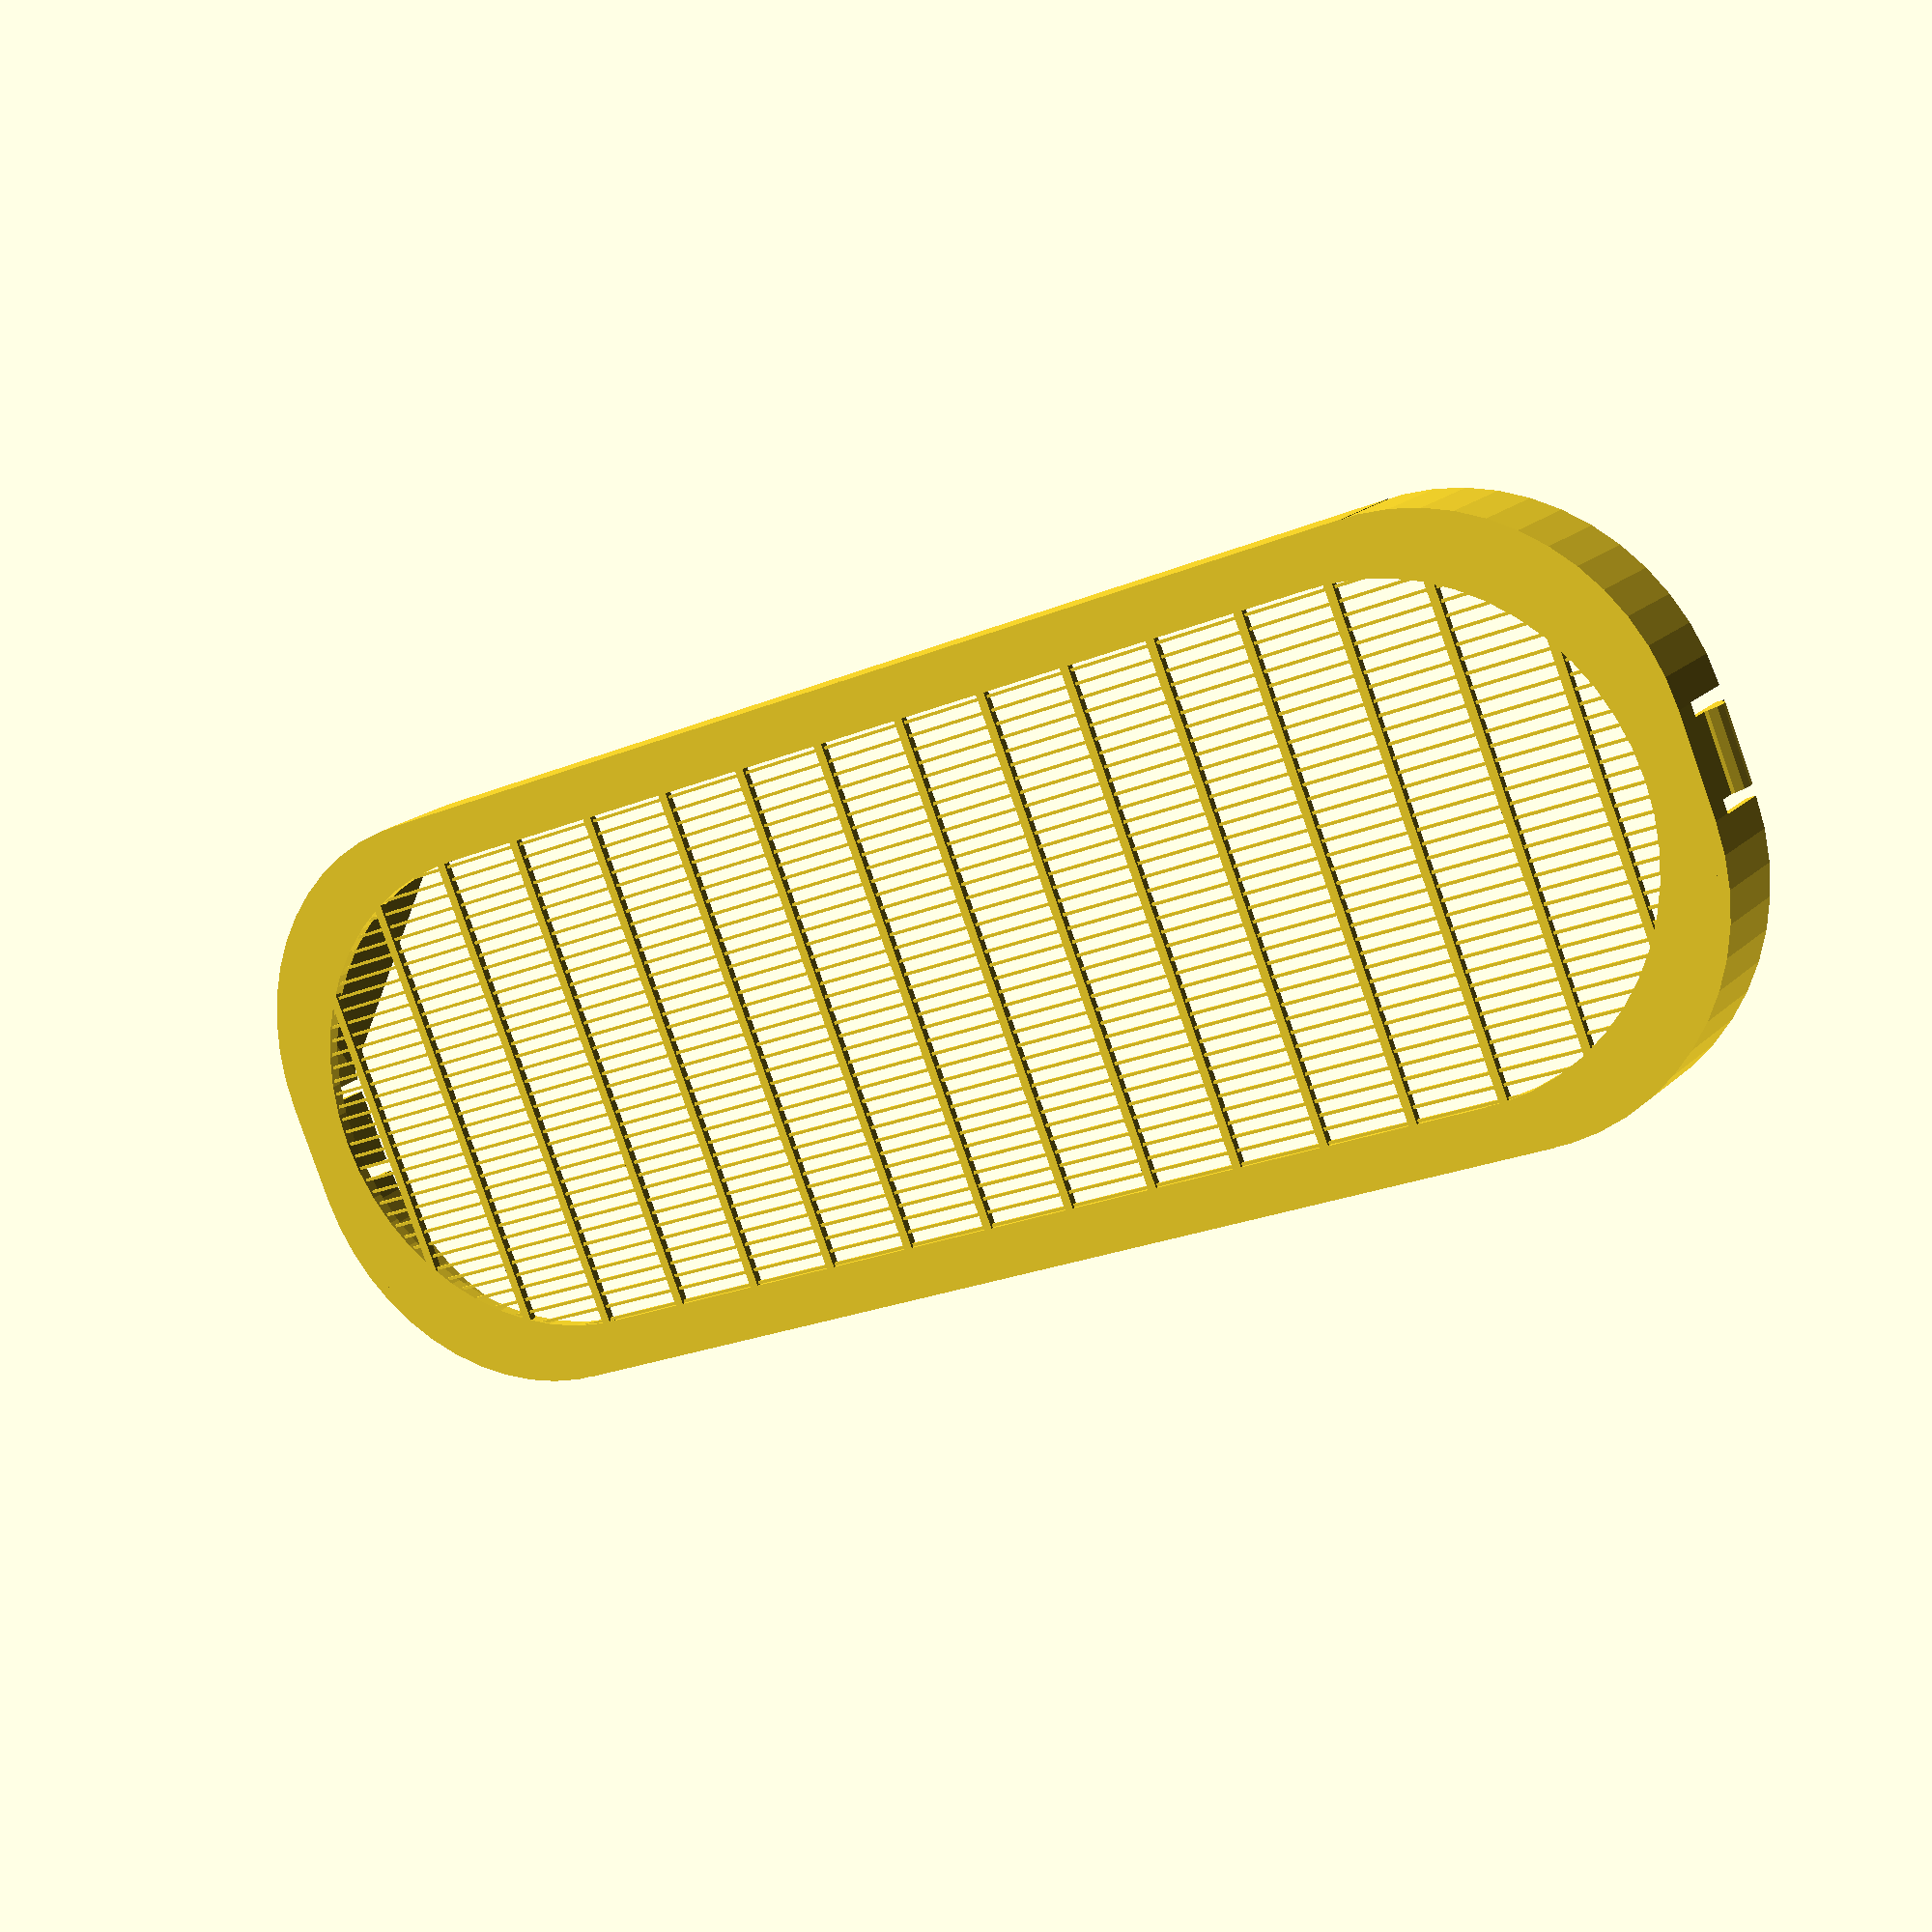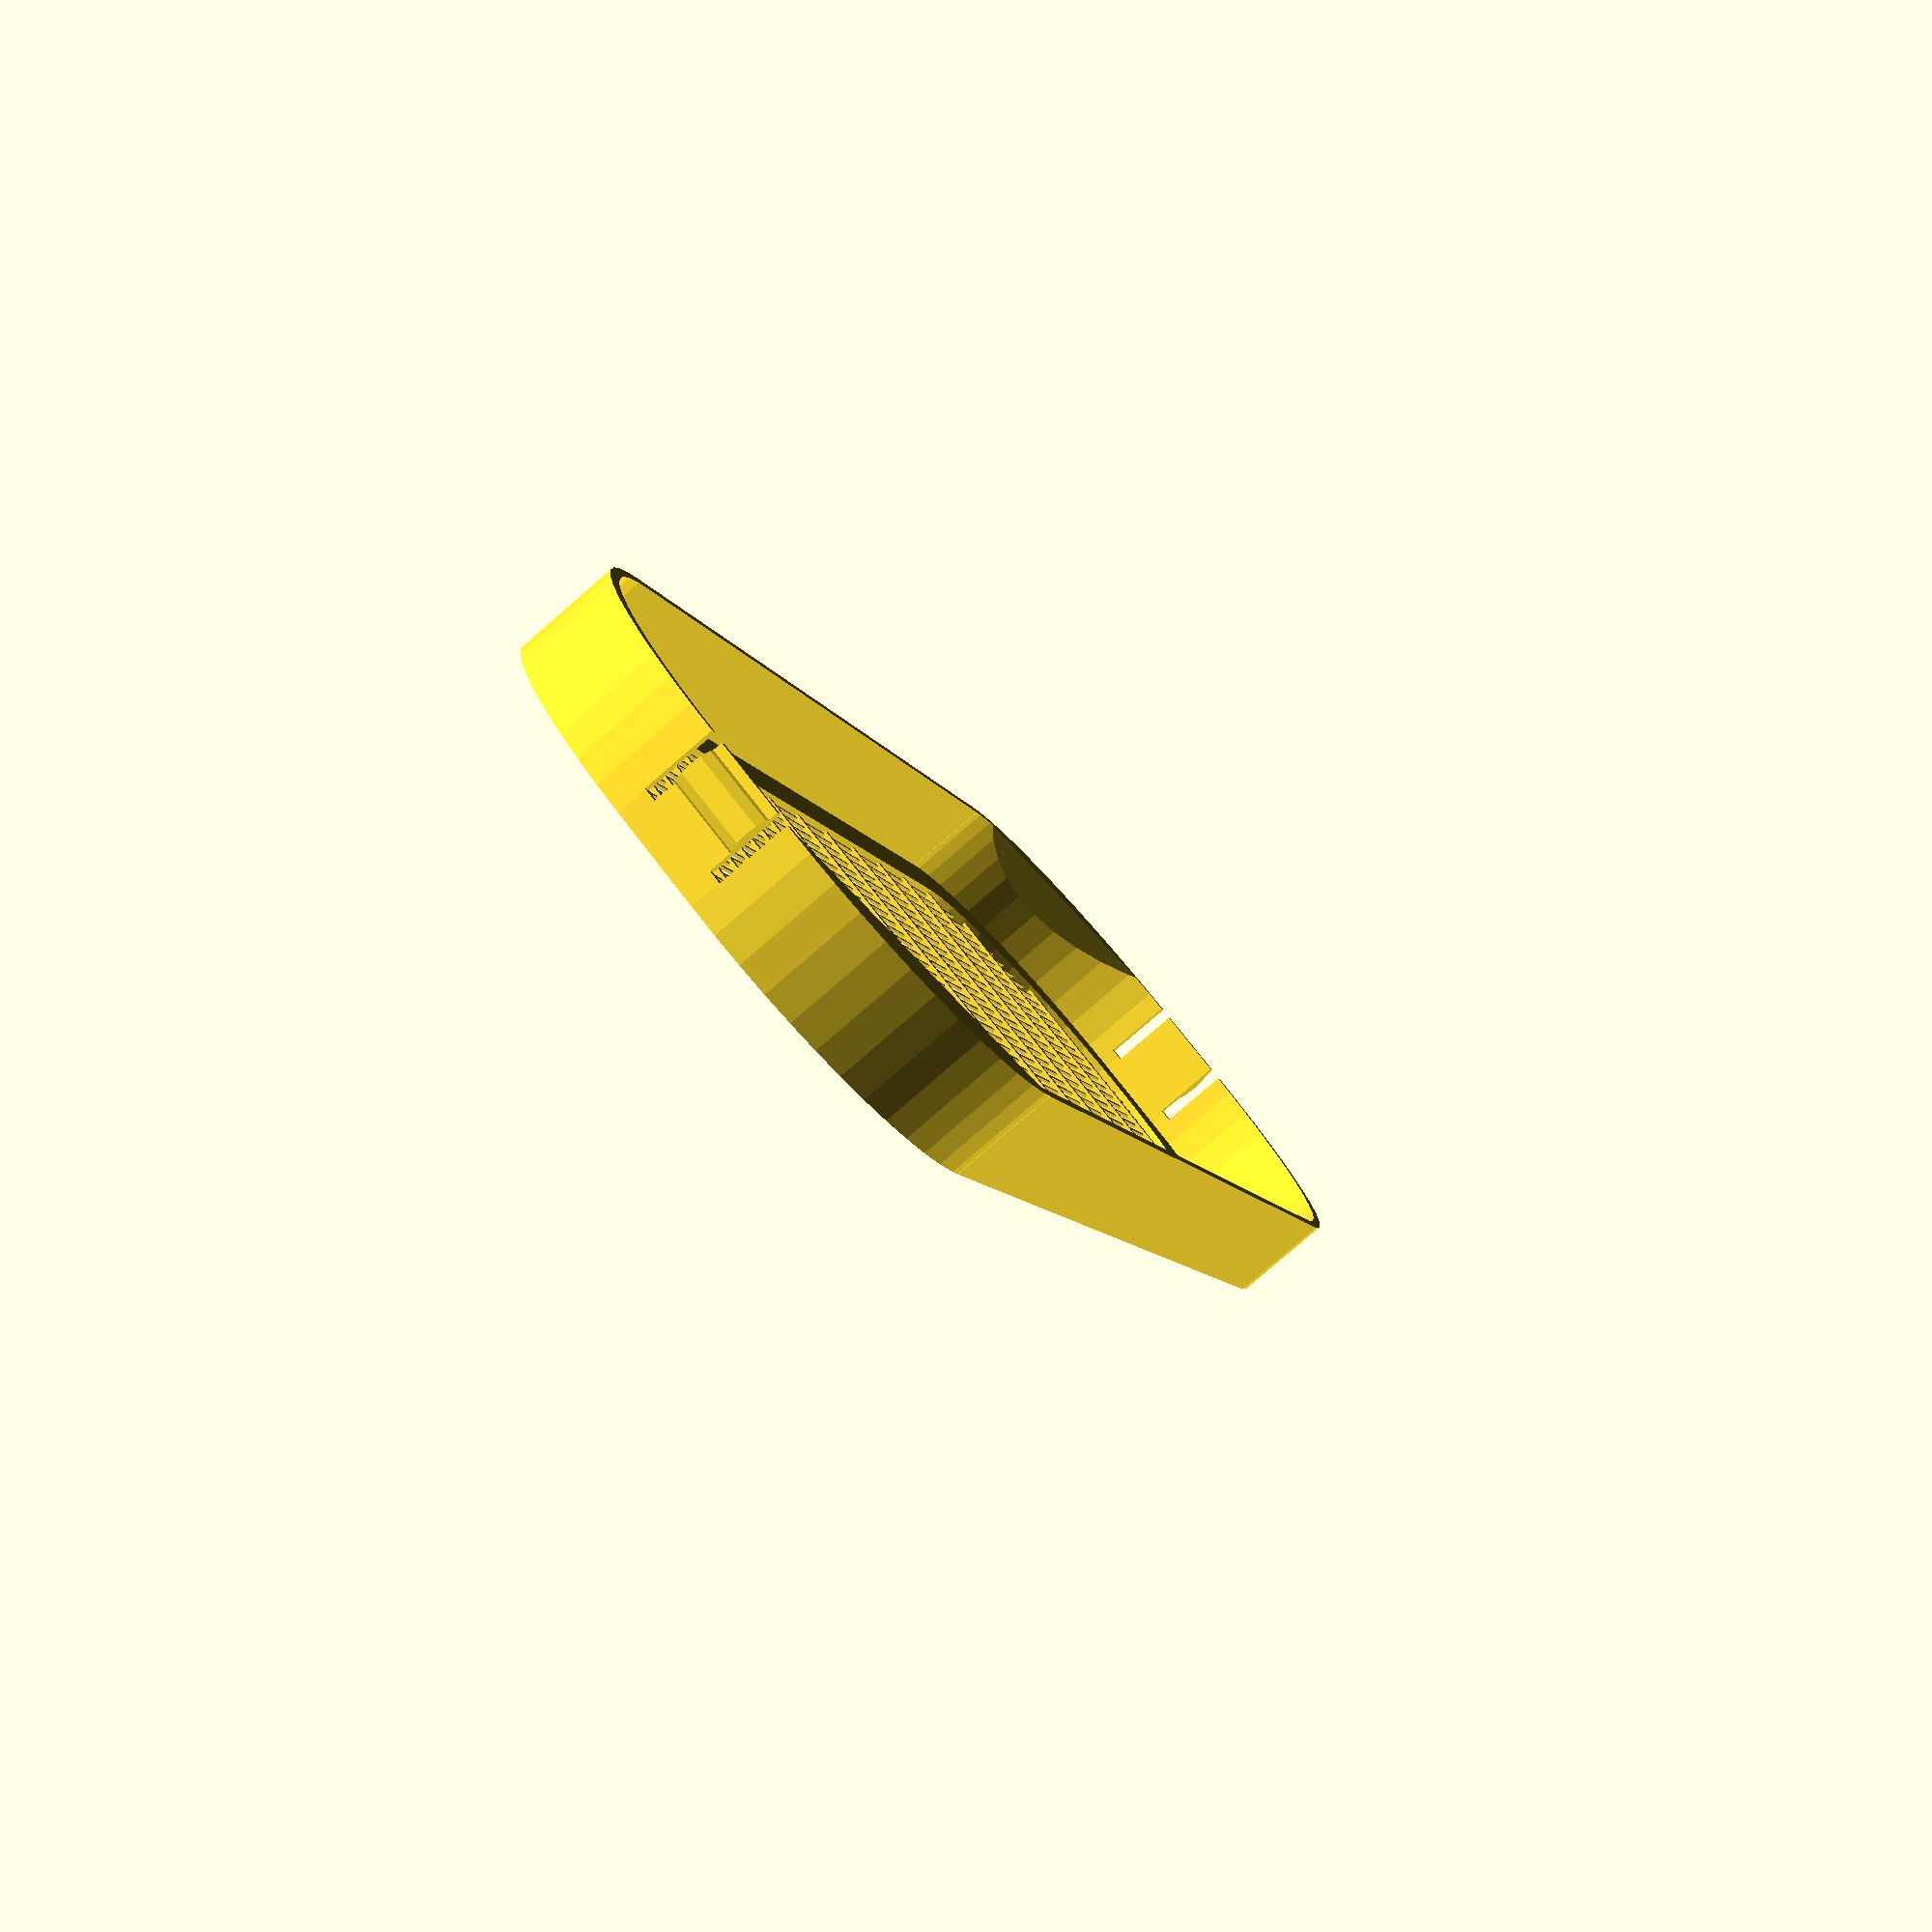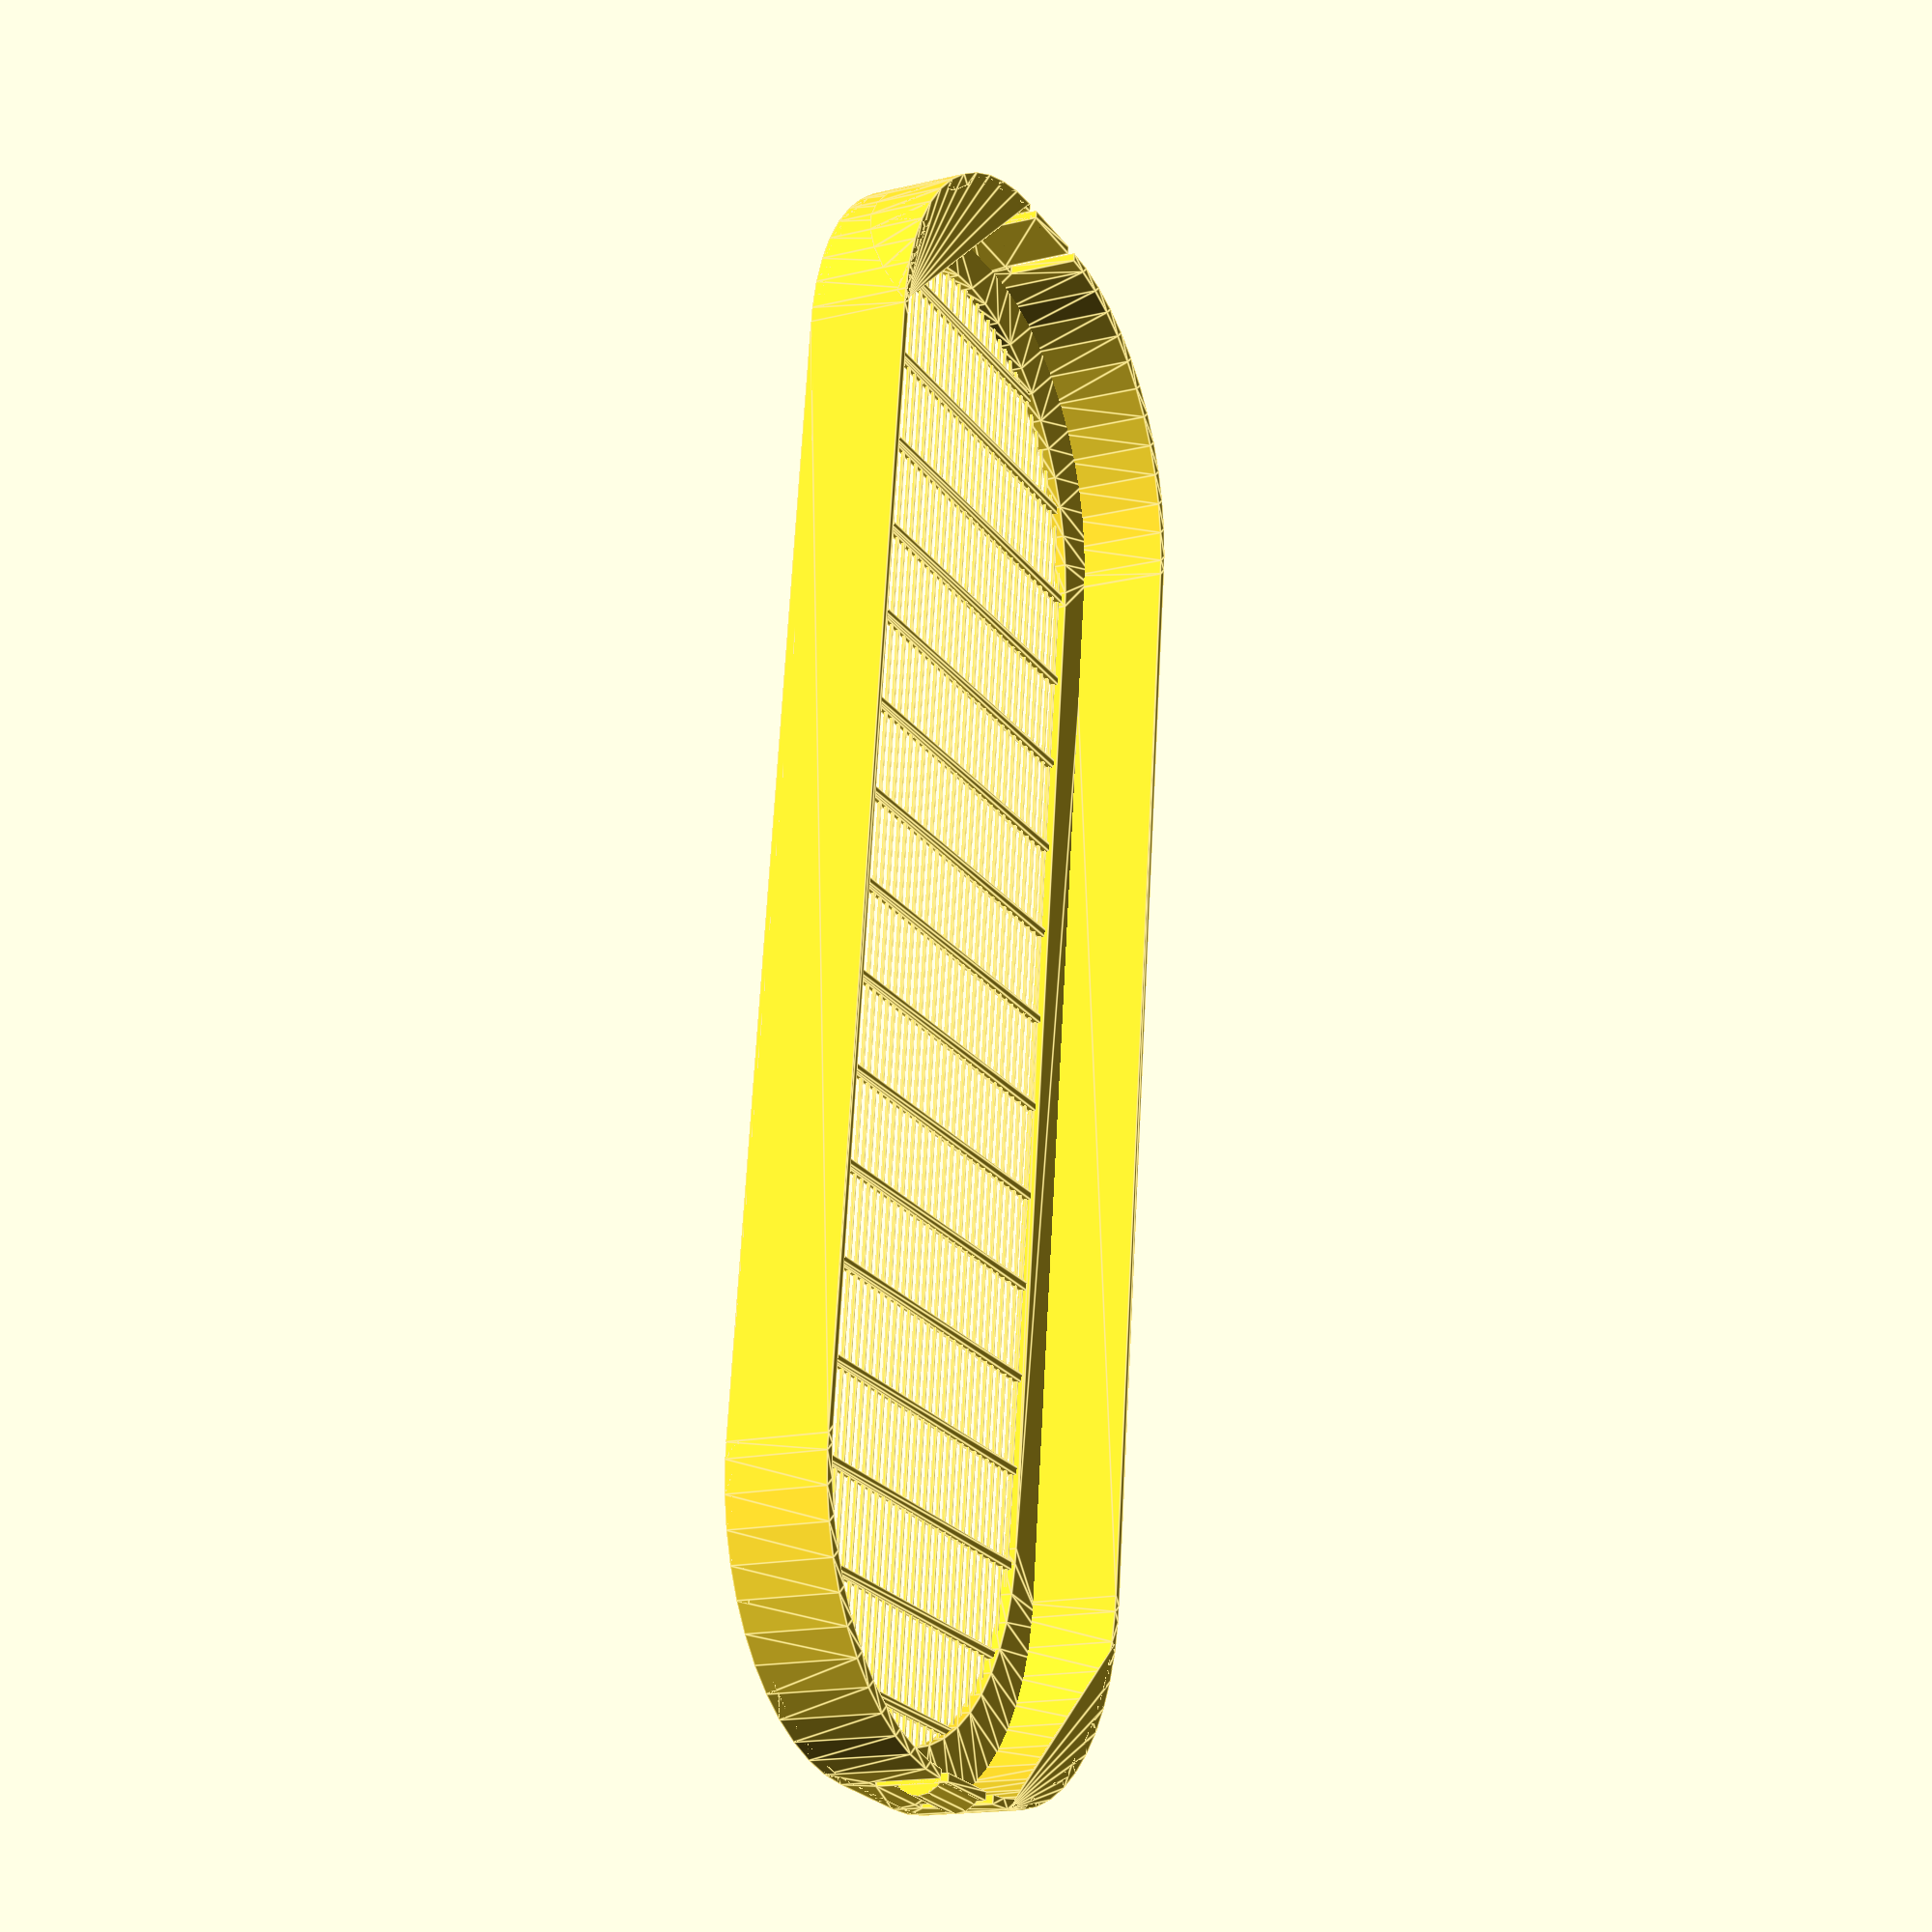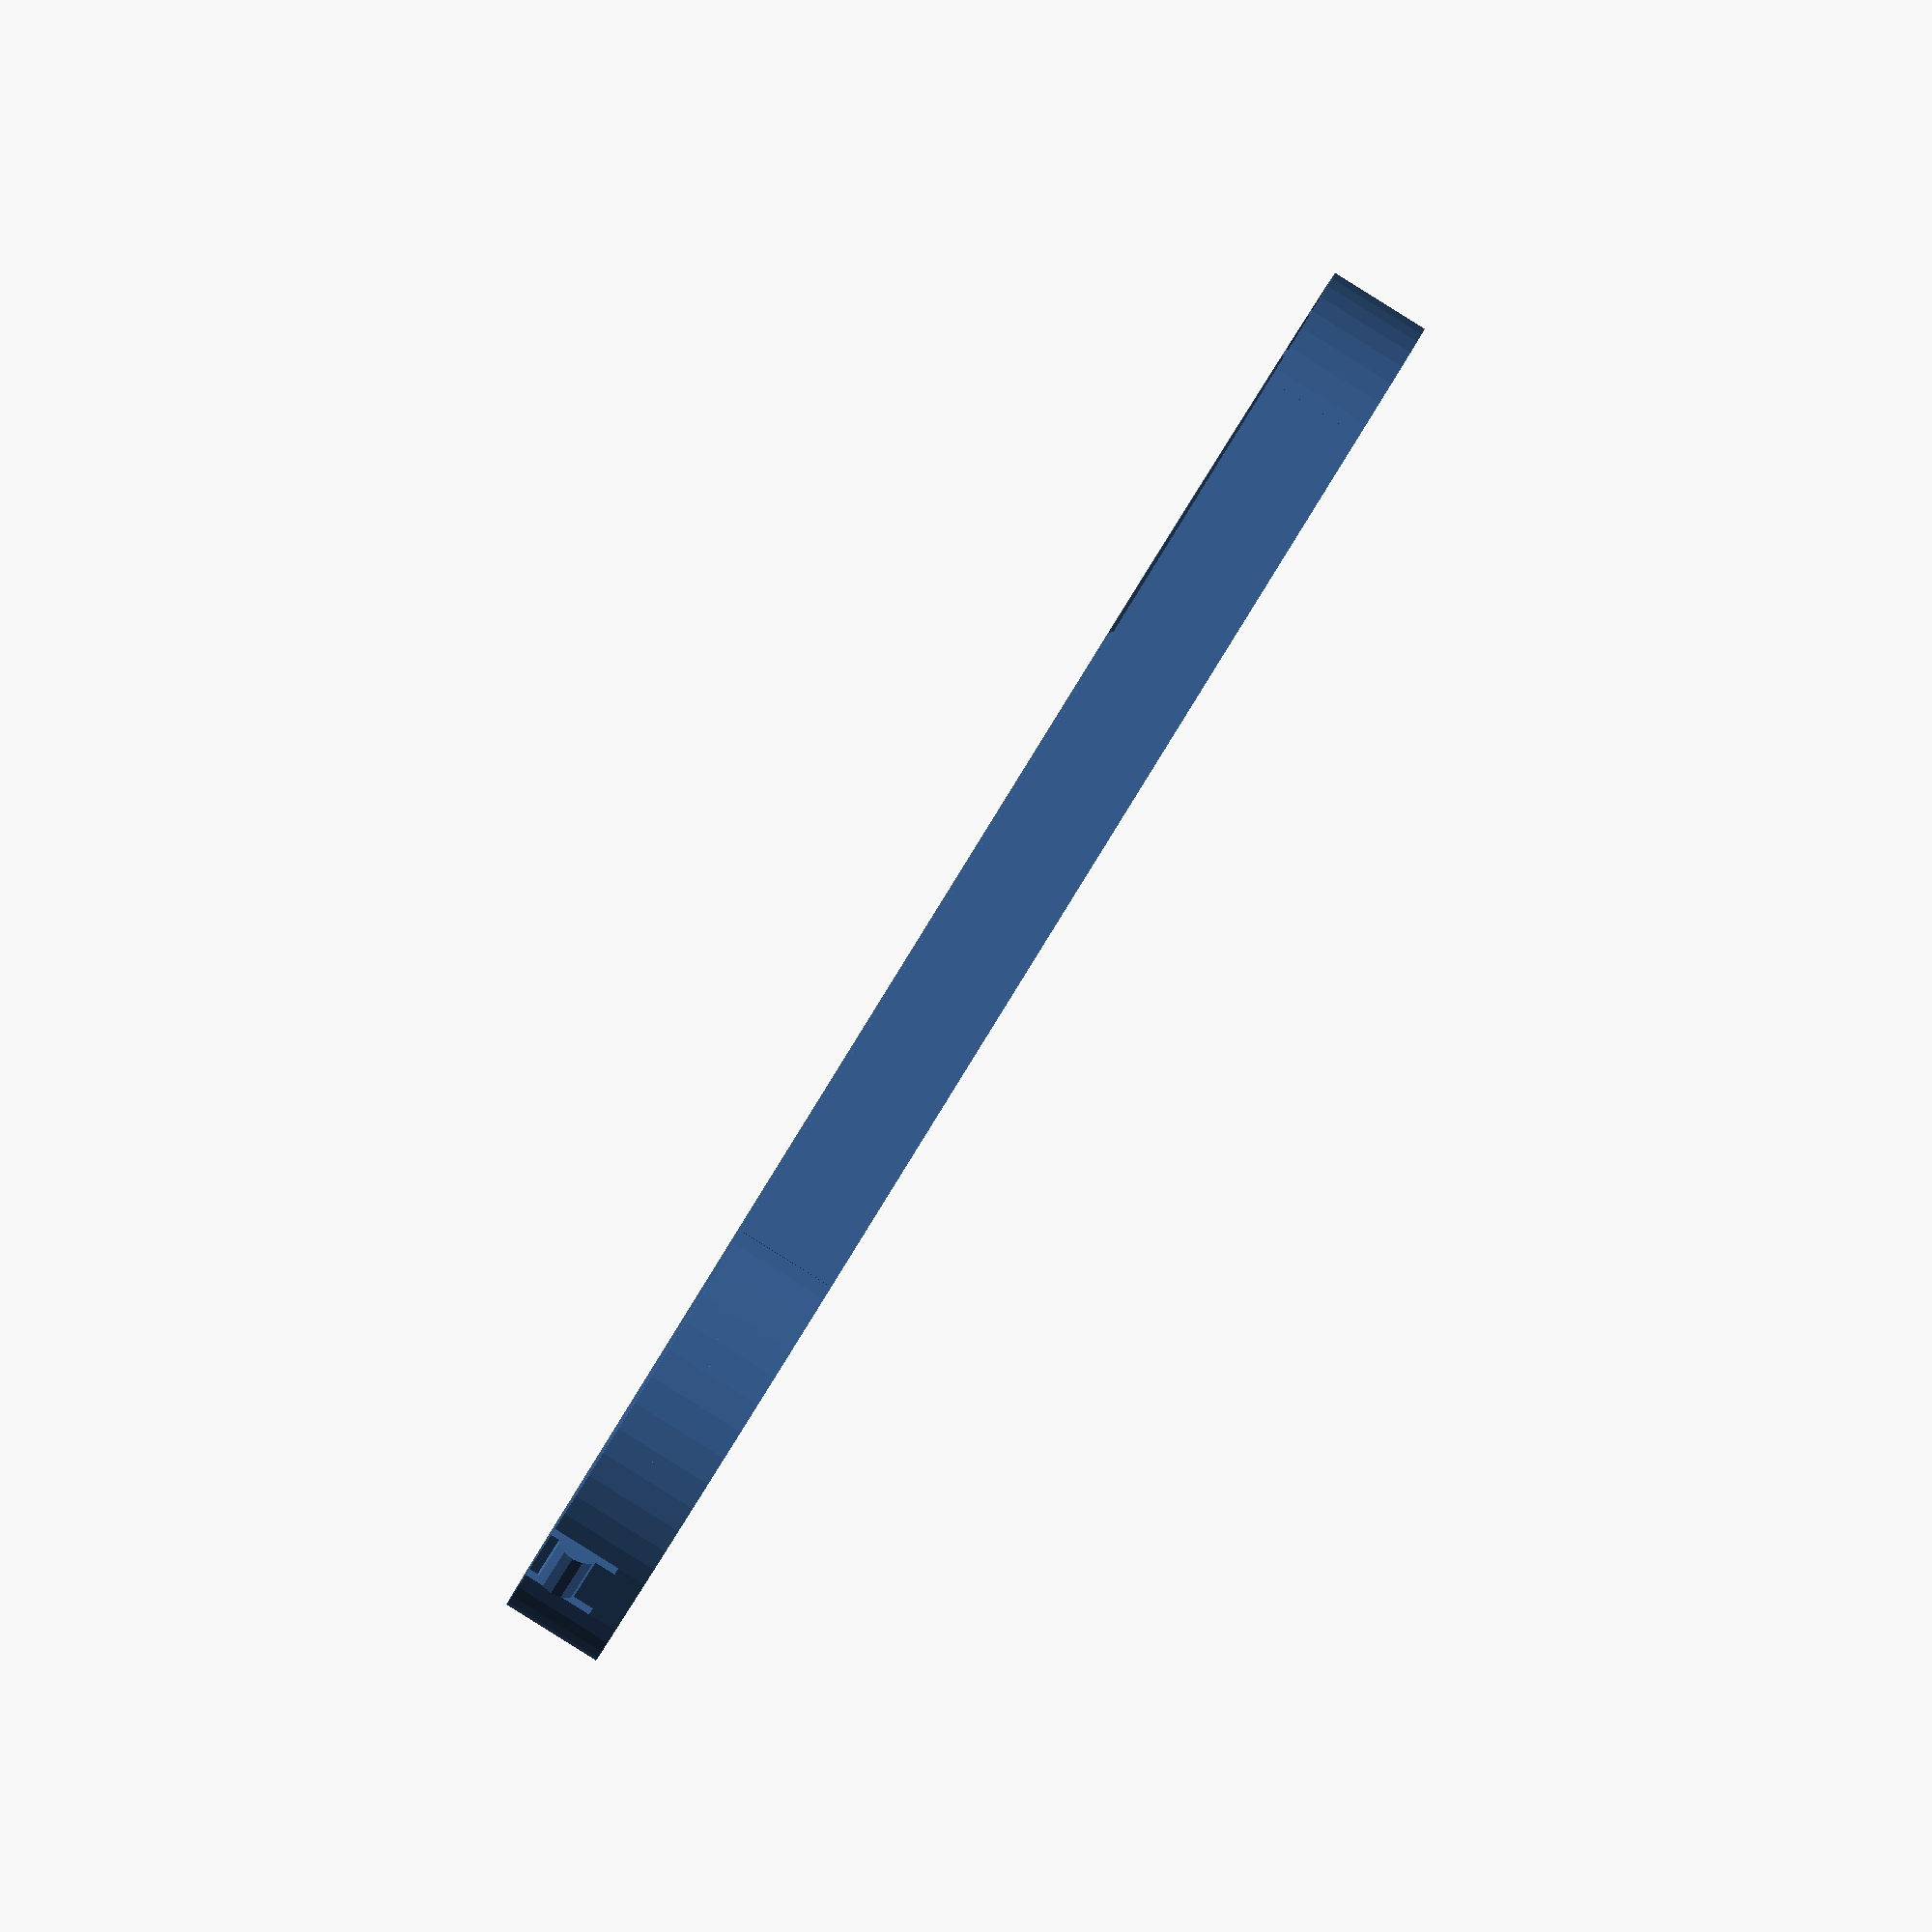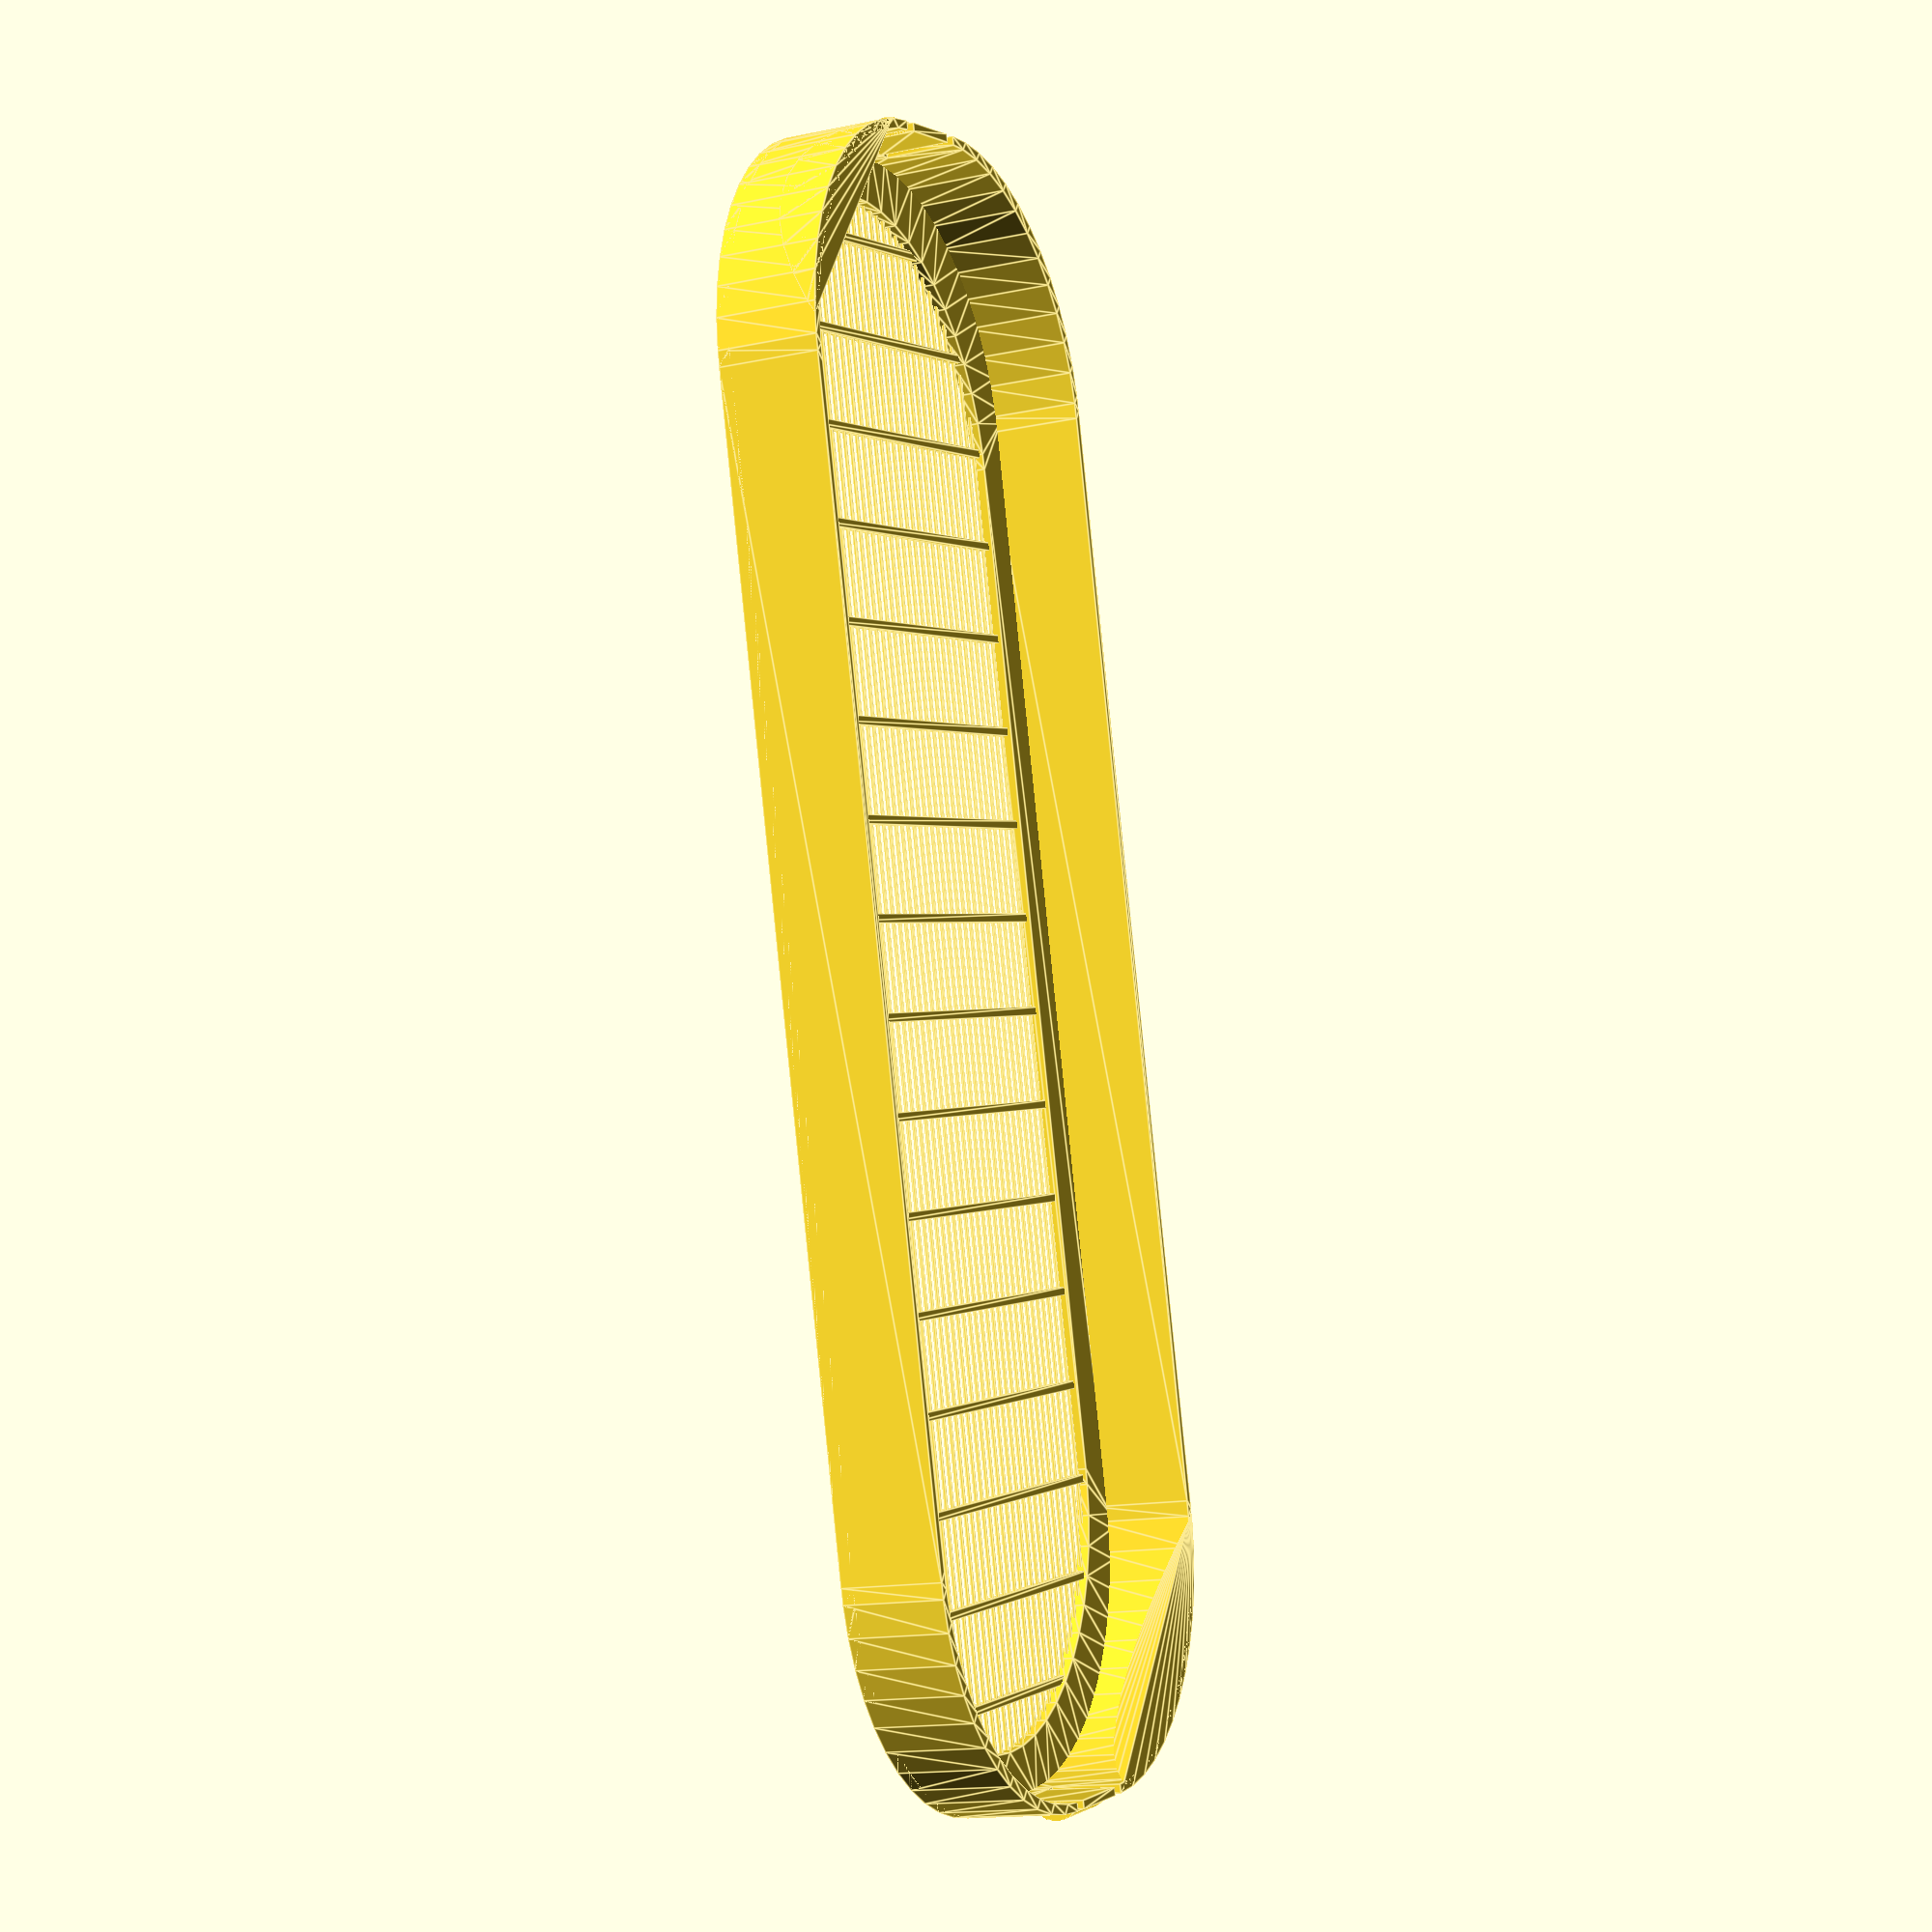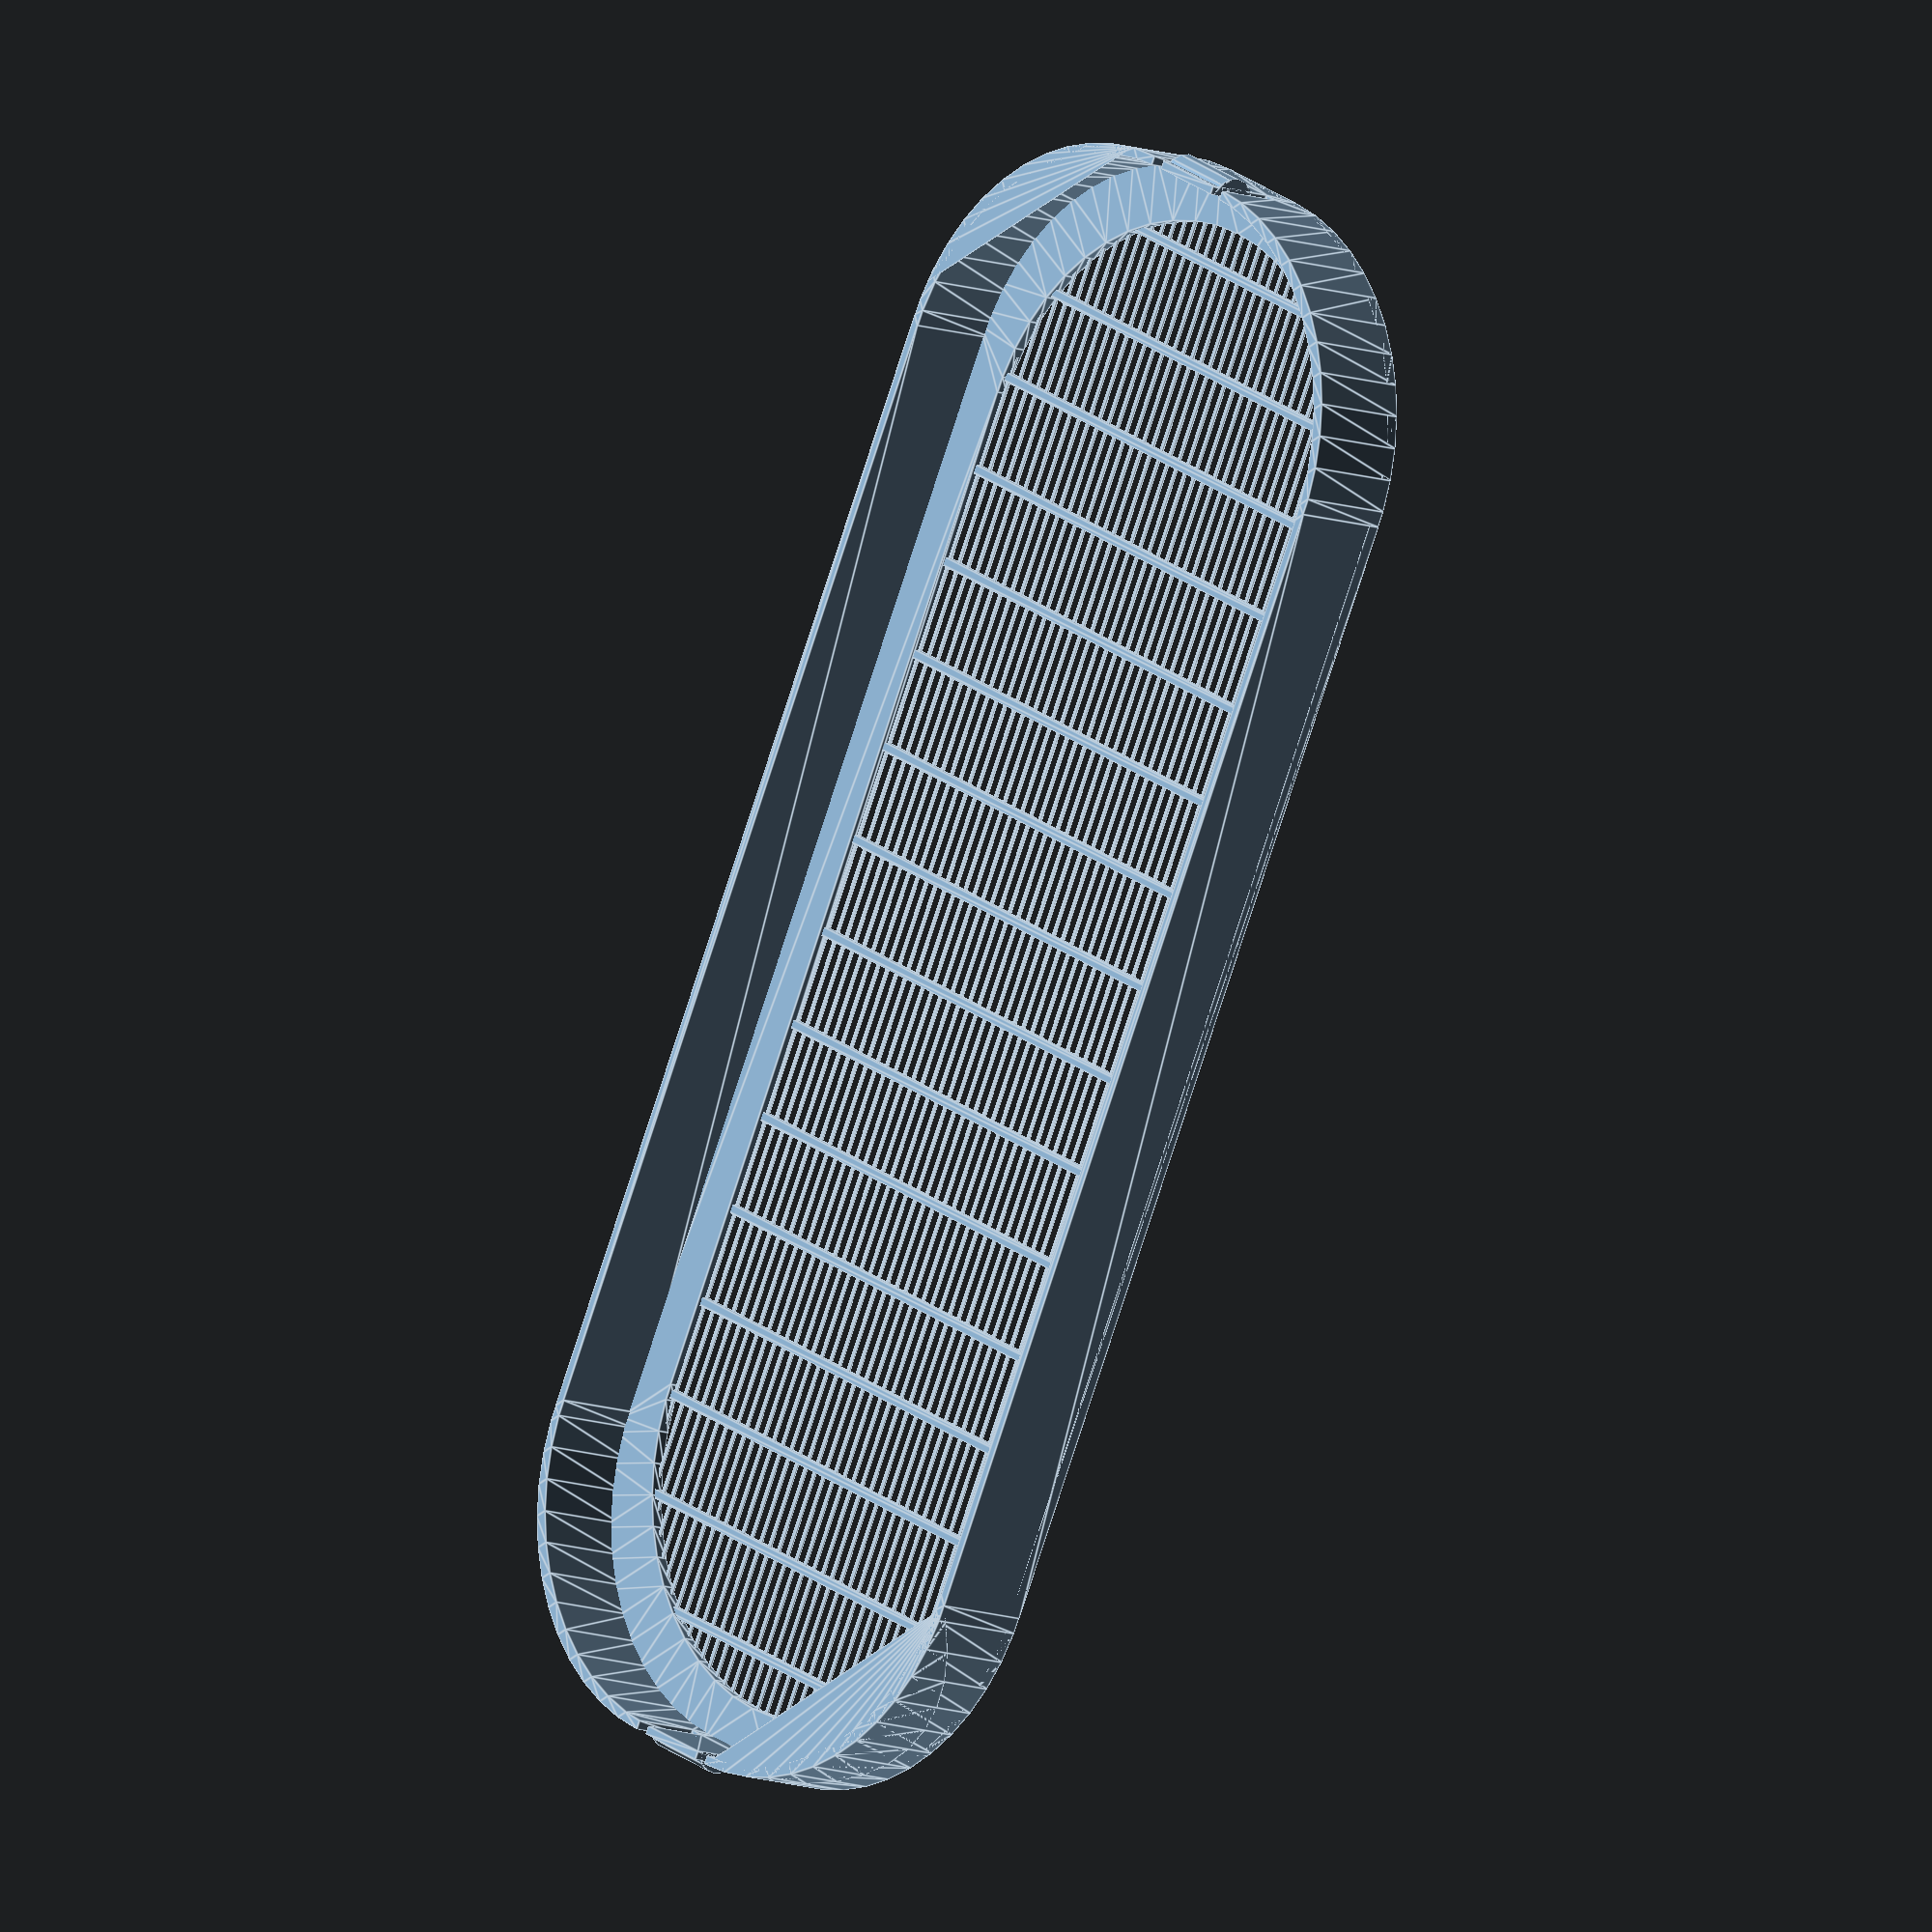
<openscad>
print_shim = false;

horizontal_spacing = 11.2;
vertical_spacing = 1.6;
tolerance = 0.7;
net_rim = 6;
net_thickness = 0.35;
layer_height = 0.35;
wall_thickness = 1;
wall_height = 12;
tab_size = 12;
base_thickness = 1.5;
base_width = 192;
base_height = 71.8;
corner_radius = 29.2;

catch_width = 9;
catch_height = 5;
catch_stickout = 1.25;
catch_from_top = 1;
catch_separation = 1.6;
catch_cutaway_start = 2;

shim_tolerance = 0.4;

module dummy() {} // for customizer

width = base_width-tolerance*2;
height = base_height-tolerance*2;

xsize = width;
ysize = height;
nudge = 0.01;

module netRectangle() {
    render(convexity=12)
    linear_extrude(height=net_thickness*3) 
    for (i=[0:xsize/horizontal_spacing]) {
        translate([horizontal_spacing*i,0,0]) square([layer_height*3,ysize]);
    }

    render(convexity=12)
    translate([0,0,net_thickness-nudge])
    linear_extrude(height=net_thickness+nudge) 
    for (i=[0:ysize/vertical_spacing]) {
        translate([0,vertical_spacing*i,layer_height]) 
        square([xsize,net_thickness]);
    }
}

/*module oval(inset) {
   translate([height/2,height/2]) circle(d=height-2*inset);
   translate([width-height/2,height/2]) circle(d=height-2*inset);
   translate([height/2,inset]) square(size=[width-height,height-inset*2]);
}*/

module oval(inset) {
    for (i=[0:1]) {
        dx = (width-2*corner_radius-2*inset)*i;
        translate([dx+corner_radius+inset,corner_radius+inset]) circle(r=corner_radius, $fn=50);
        translate([dx+corner_radius+inset,height-corner_radius-inset]) circle(r=corner_radius, $fn=50);
        translate([dx+inset,corner_radius+inset]) square([corner_radius*2,height-2*inset-2*corner_radius]);
    }
    translate([corner_radius+inset,inset]) square([width-2*inset-2*corner_radius,height-2*inset]);
}

module netOval() {
    intersection() {
        netRectangle();
        translate([0,0,-nudge]) linear_extrude(height=wall_height) oval(net_rim-nudge);
    }
}

module base() {
    linear_extrude(height=base_thickness) difference() {
        oval(0);
        oval(net_rim);
    }
}

module catchCut() {
    translate([0,0,base_thickness+catch_cutaway_start]) cube([wall_thickness*4, catch_separation, wall_height-(base_thickness+catch_cutaway_start)+nudge]);
}


module sides() {
    render(convexity=10)
    difference() {
        linear_extrude(height=wall_height) difference() {
            oval(0);
            oval(wall_thickness);
        }
        translate([0,height/2-catch_width/2-catch_separation,0]) catchCut();
        translate([0,height/2+catch_width/2,0]) catchCut();
        translate([width-3*wall_thickness-nudge,height/2-catch_width/2-catch_separation,0]) catchCut();
        translate([width-3*wall_thickness-nudge,height/2+catch_width/2,0]) catchCut();
    }
}

module filled() {
    linear_extrude(height=wall_height) oval(0);
}

module tab1() {
    rotate([-90,0,0]) linear_extrude(height=height) polygon(points=[[0,0],[0,tab_size],[tab_size,0]]);
}

module tabs() {
    inset=(sqrt(2)-1)*corner_radius/sqrt(2);
    render(convexity=10)
    intersection() 
    {
        filled();
        union() {
            rotate([0,0,45])
            translate([inset,-height/2,wall_height])
            tab1();
            translate([width,height-inset,0])
            rotate([0,0,180+45])
            translate([0,-height/2,wall_height])
            tab1();
        }
    }
}

/*
module topnet_rim() {
    difference() {
        translate([0,0,wall_height-2])
        minkowski()
        {
            linear_extrude(height=0.01)
            difference() {
                oval(0);
                oval(1);
            }
            cylinder(h=2,r1=0,r2=2);
        }
        linear_extrude(height=wall_height+0.01+nudge) oval(0);
    }
}*/

module catch() {
    b = catch_height/2;
    // b^2 + (r - catch_stickout)^2 = r^2
    // b^2 + r^2 + cs^2 - 2 r cs = r^2
    // b^2 + cs^2 = 2r cs
    // r = (b^2 + cs^2) / 2cs
    corner_radius = (b*b + catch_stickout*catch_stickout) / (2*catch_stickout);
    translate([0,0,catch_height/2+wall_height-catch_height-catch_from_top])
    rotate([90,0,0])
    intersection() {
    render(convexity=10)
        translate([corner_radius-catch_stickout,0,0]) cylinder(r=corner_radius, h=catch_width, $fn=16);
    render(convexity=10)
        translate([-corner_radius*2,-corner_radius,0]) cube([corner_radius*2, corner_radius*2, catch_width]); 
    }
}

module catches() {
    translate([0,height/2+catch_width/2,0])
    catch();
    translate([width,height/2-catch_width/2,0]) rotate([0,0,180]) catch();
}

if (print_shim) {
    intersection() {
        minkowski() 
        {
            linear_extrude(height=nudge) difference() {
                oval(wall_thickness+shim_tolerance);
                oval(wall_thickness+shim_tolerance+nudge);
            }
            cylinder(r1=net_rim, r2=0, h=net_rim);
        }
        render(convexity=10)
        translate([0,0,-nudge]) linear_extrude(height=net_rim+nudge*2) oval(wall_thickness+tolerance);
    }
}
else {
    netOval();
    base();
    sides();
    tabs();
    catches();
}

</openscad>
<views>
elev=343.0 azim=202.0 roll=208.5 proj=p view=wireframe
elev=260.4 azim=113.8 roll=229.1 proj=p view=solid
elev=16.1 azim=96.9 roll=296.8 proj=p view=edges
elev=269.4 azim=328.9 roll=122.0 proj=o view=wireframe
elev=194.2 azim=76.5 roll=244.5 proj=p view=edges
elev=190.0 azim=116.2 roll=134.4 proj=o view=edges
</views>
